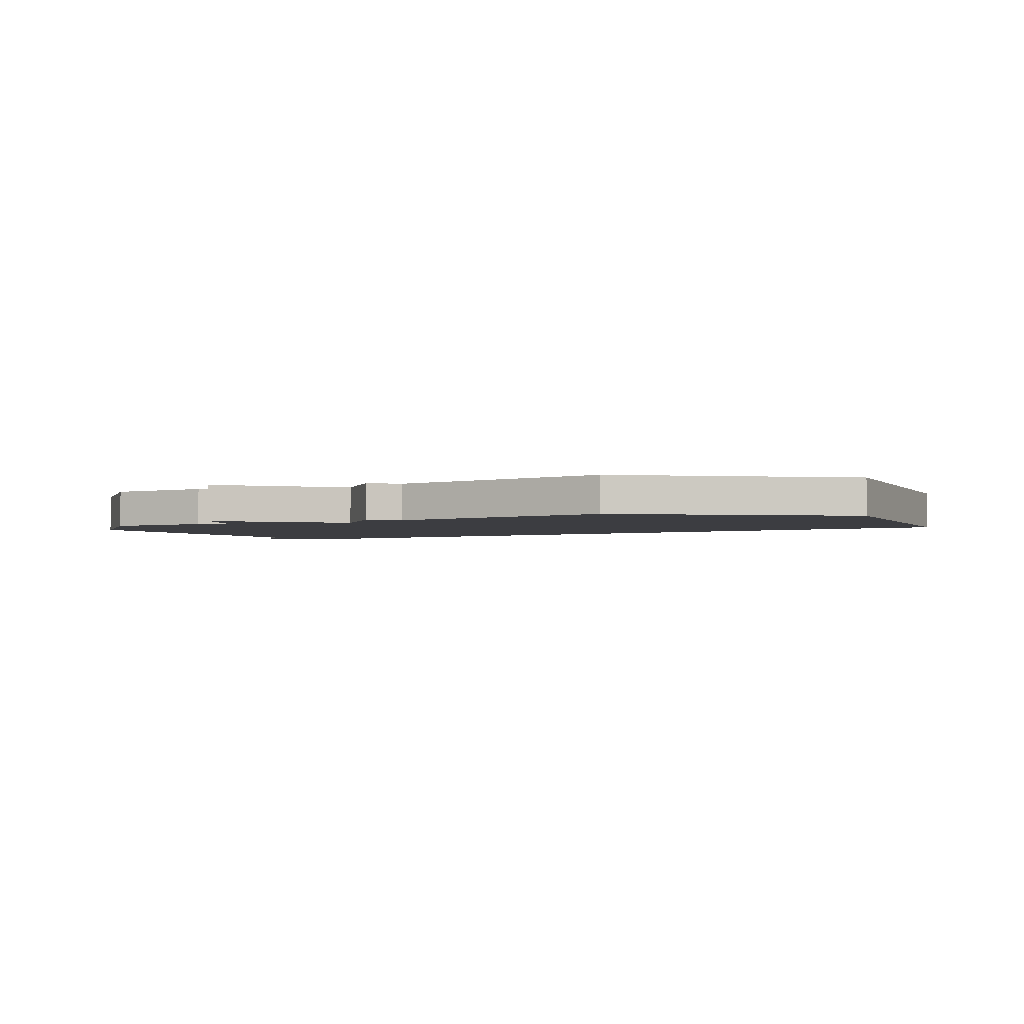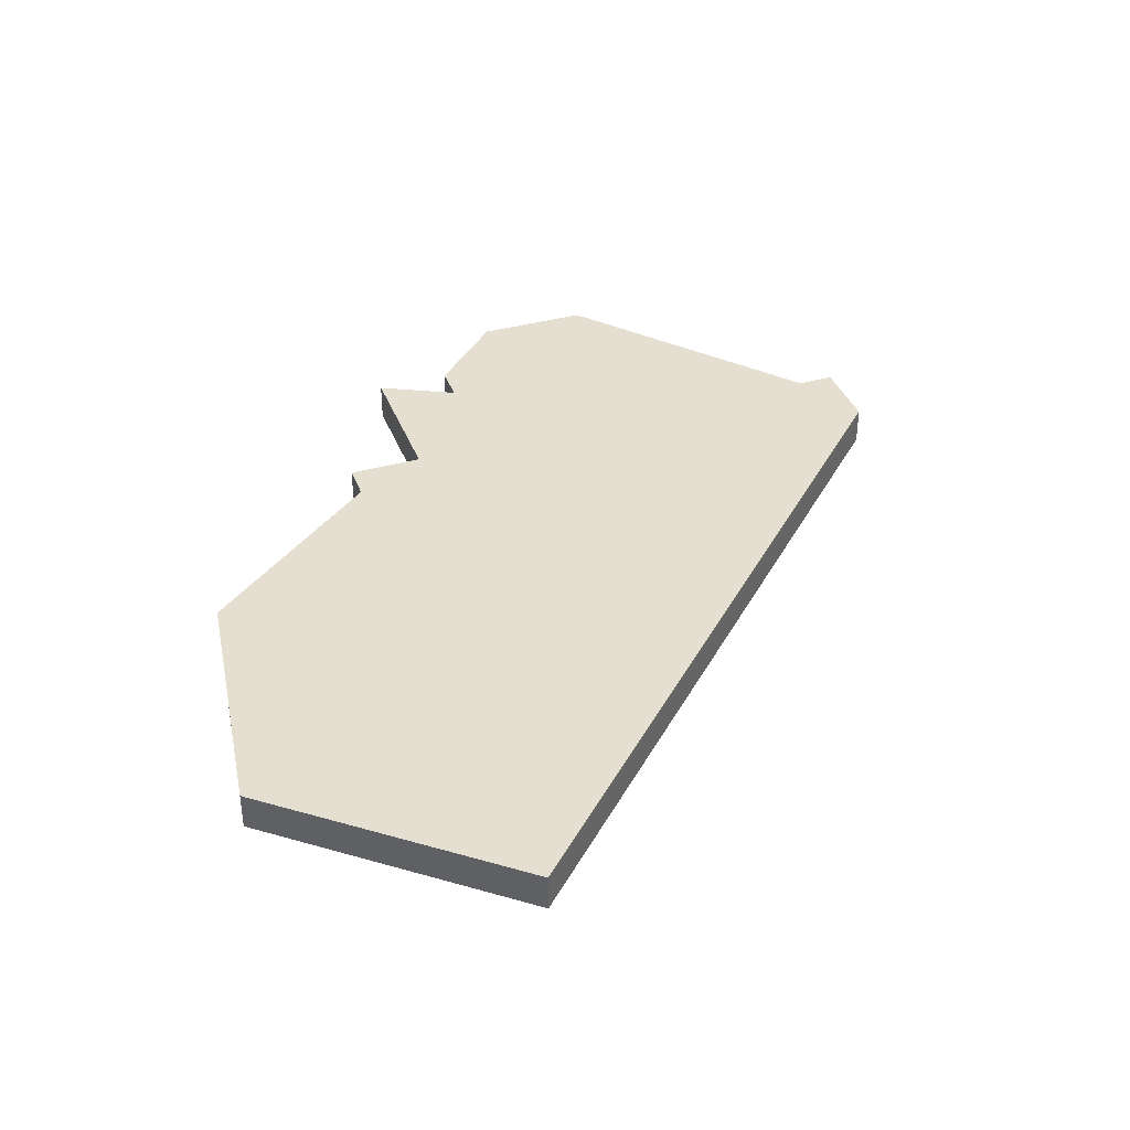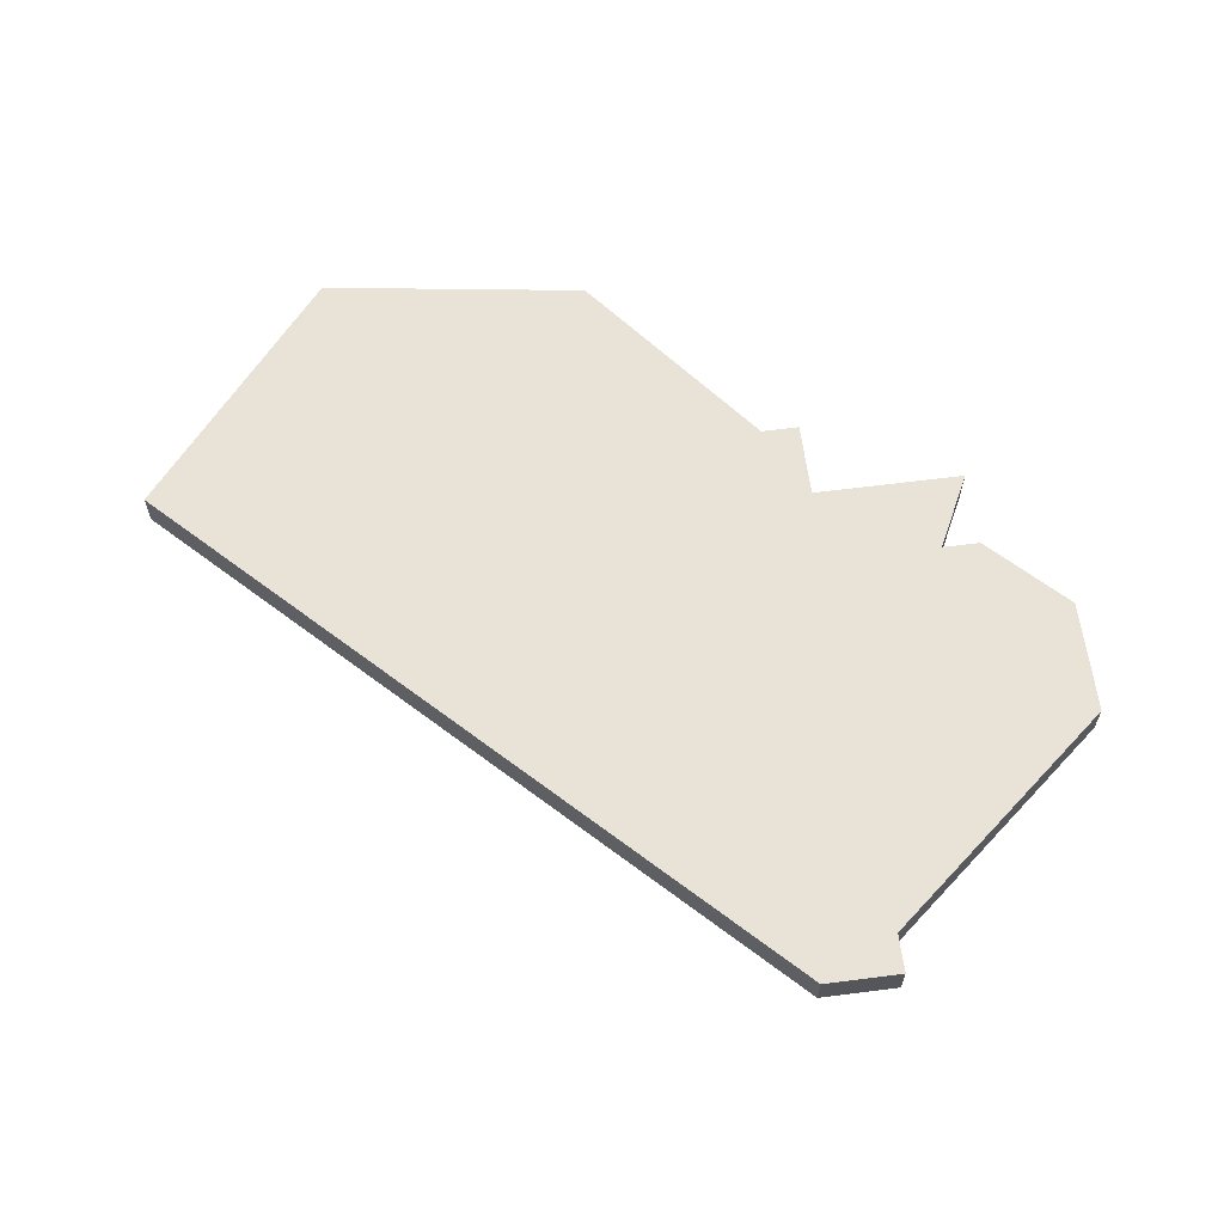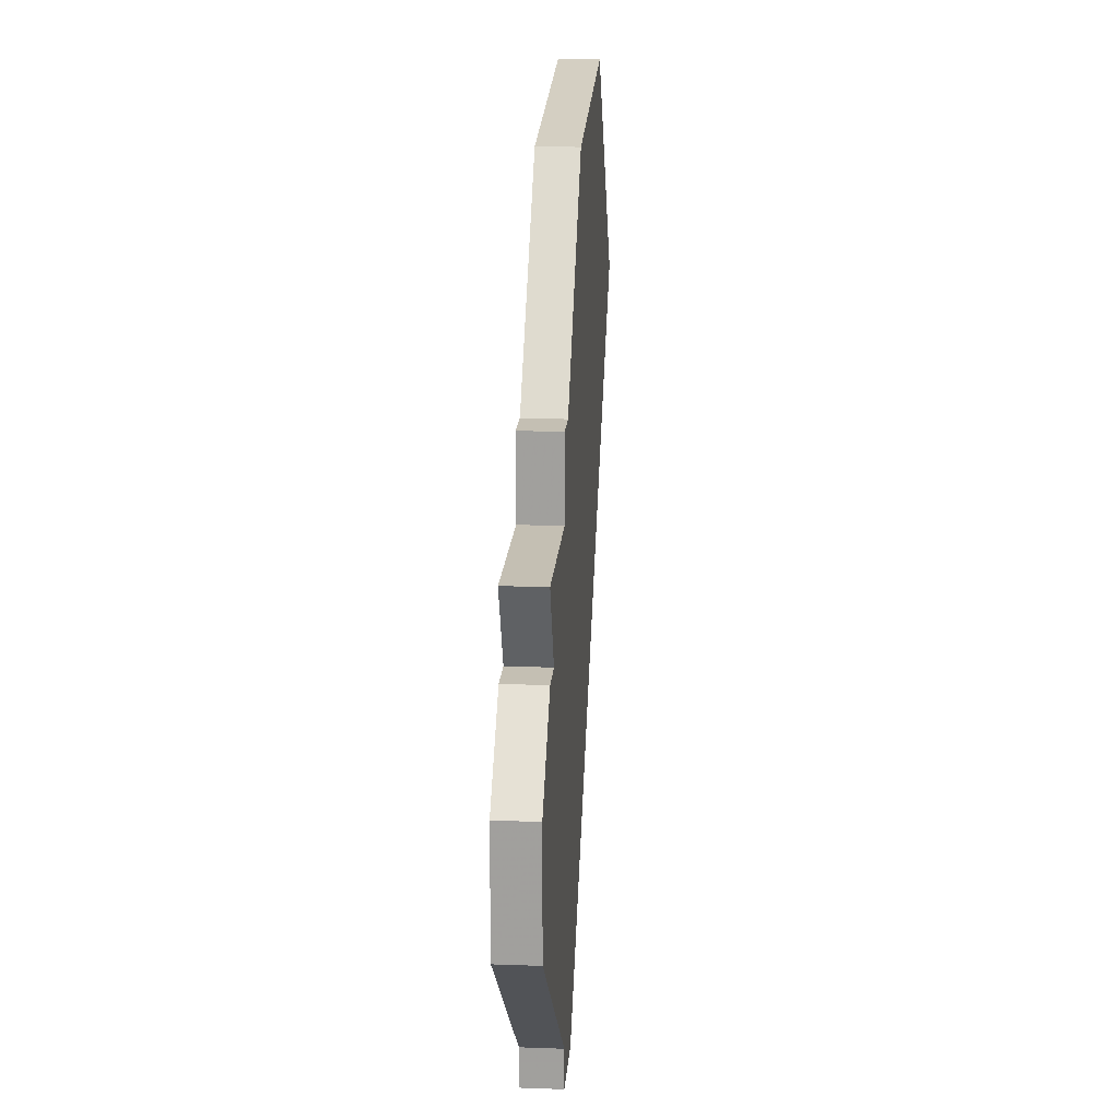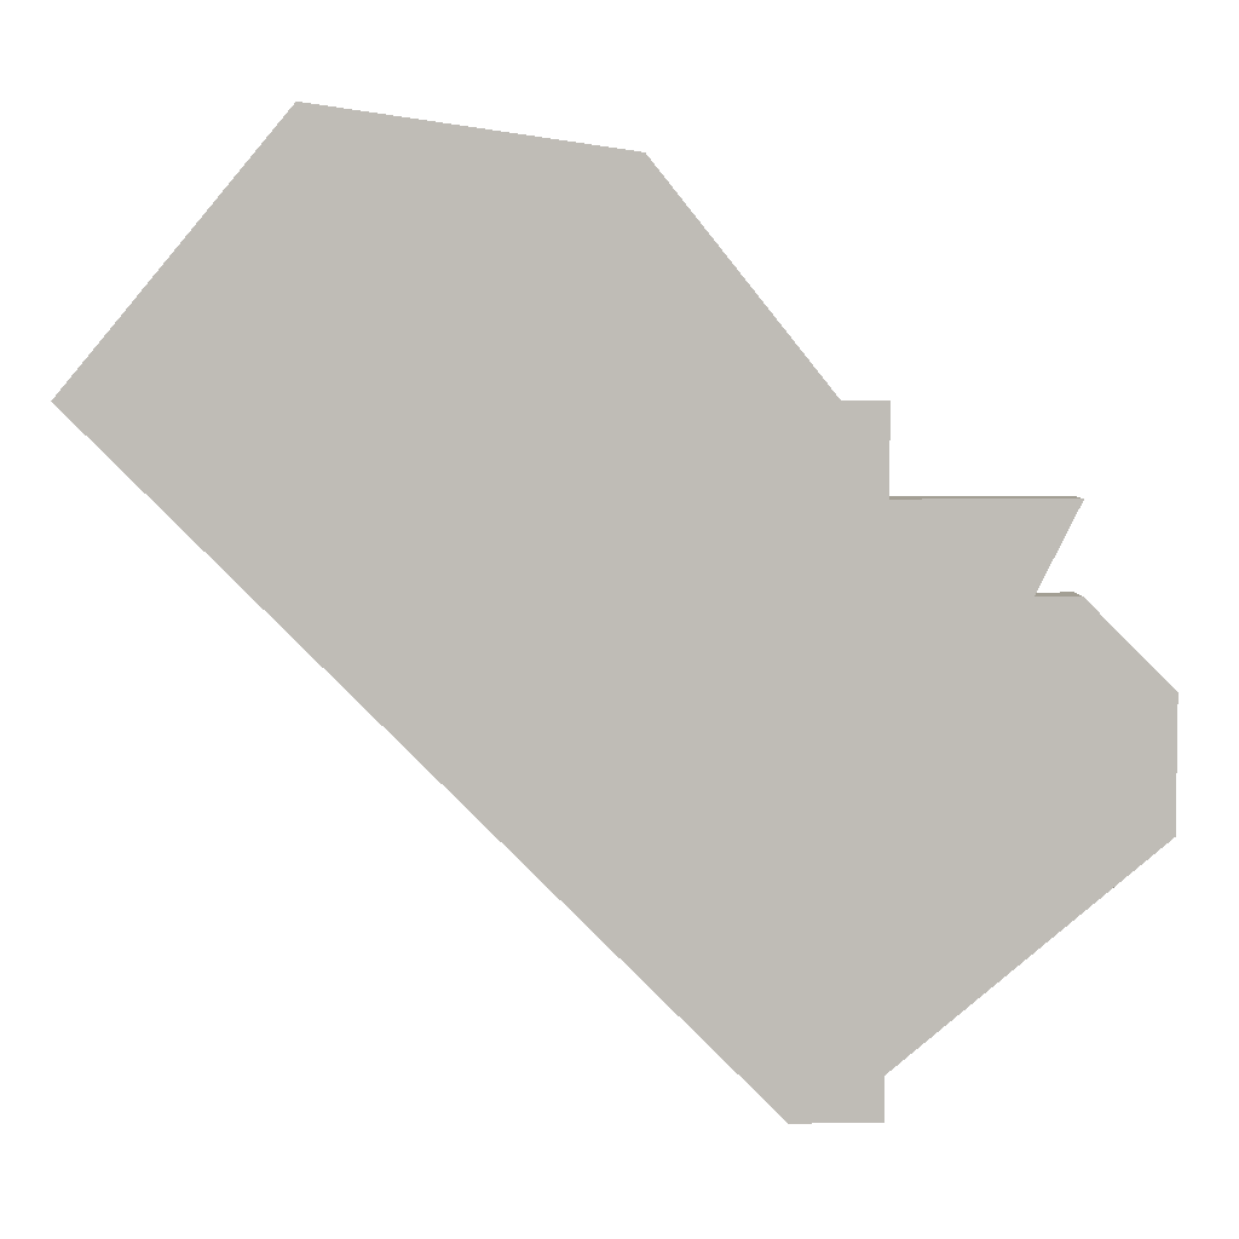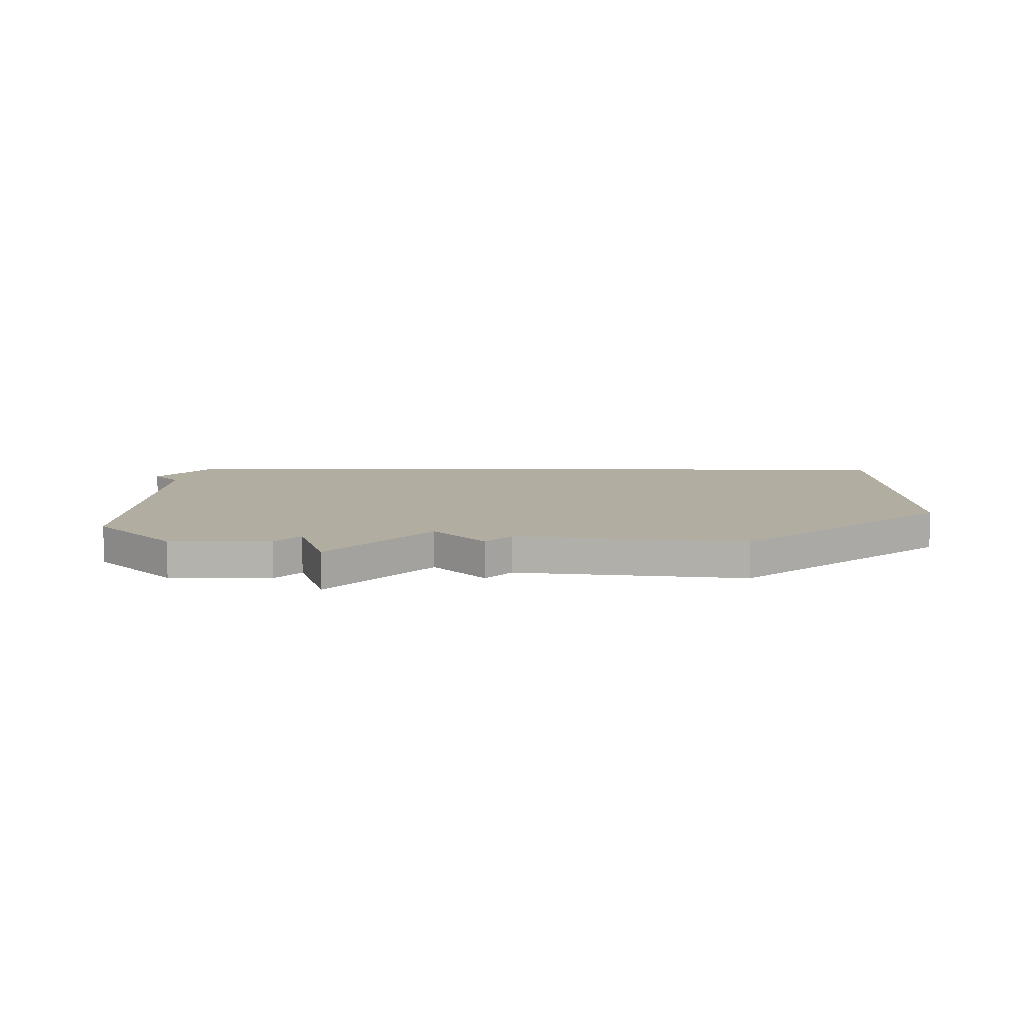
<metadata>
{"format":"obj","ext":"obj","renderer":"f3d","projection":"perspective","resolution":1024,"background":"white","views":[{"elev":-2.8,"azim":163.3,"up":"+Z"},{"elev":37.5,"azim":-109.6,"up":"+Z"},{"elev":62.5,"azim":-7.4,"up":"+Z"},{"elev":17.8,"azim":94.1,"up":"+Y"},{"elev":5.3,"azim":-1.6,"up":"+Y"},{"elev":10.4,"azim":135.1,"up":"+Z"}]}
</metadata>
<code>
v 1356 -923 0
v 1351 -929 0
v 1366 -944 0
v 1368 -944 0
v 1368 -943 0
v 1374 -938 0
v 1374 -935 0
v 1372 -933 0
v 1371 -933 0
v 1372 -931 0
v 1368 -931 0
v 1368 -929 0
v 1367 -929 0
v 1363 -924 0
v 1356 -923 1
v 1351 -929 1
v 1366 -944 1
v 1368 -944 1
v 1368 -943 1
v 1374 -938 1
v 1374 -935 1
v 1372 -933 1
v 1371 -933 1
v 1372 -931 1
v 1368 -931 1
v 1368 -929 1
v 1367 -929 1
v 1363 -924 1
f 2 1 14
f 4 3 2
f 7 6 5
f 9 8 7
f 11 10 9
f 13 12 11
f 2 14 13
f 5 4 2
f 9 7 5
f 2 13 11
f 9 5 2
f 2 11 9
f 28 15 16
f 16 17 18
f 19 20 21
f 21 22 23
f 23 24 25
f 25 26 27
f 27 28 16
f 16 18 19
f 19 21 23
f 25 27 16
f 16 19 23
f 23 25 16
f 16 15 2
f 2 15 1
f 17 16 3
f 3 16 2
f 18 17 4
f 4 17 3
f 19 18 5
f 5 18 4
f 20 19 6
f 6 19 5
f 21 20 7
f 7 20 6
f 22 21 8
f 8 21 7
f 23 22 9
f 9 22 8
f 24 23 10
f 10 23 9
f 25 24 11
f 11 24 10
f 26 25 12
f 12 25 11
f 27 26 13
f 13 26 12
f 15 28 1
f 1 28 14
f 28 27 14
f 14 27 13

</code>
